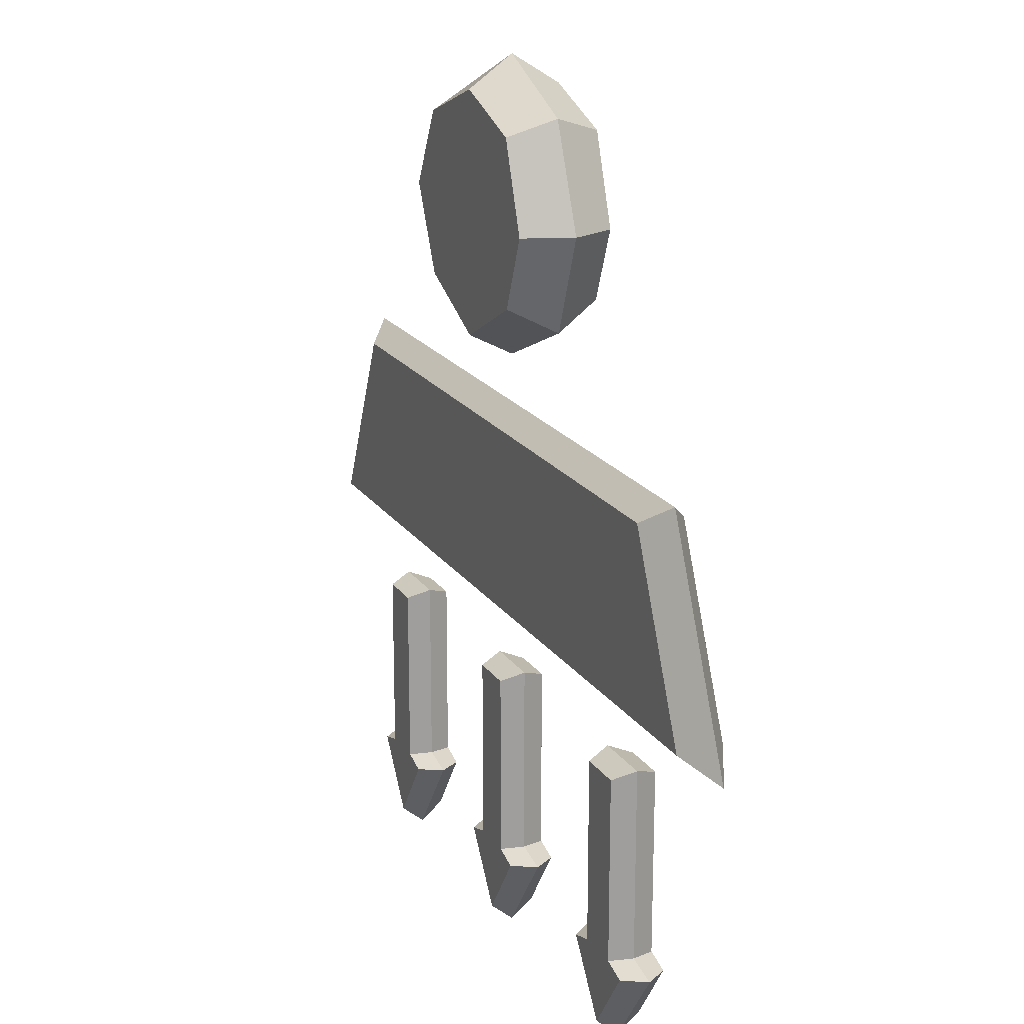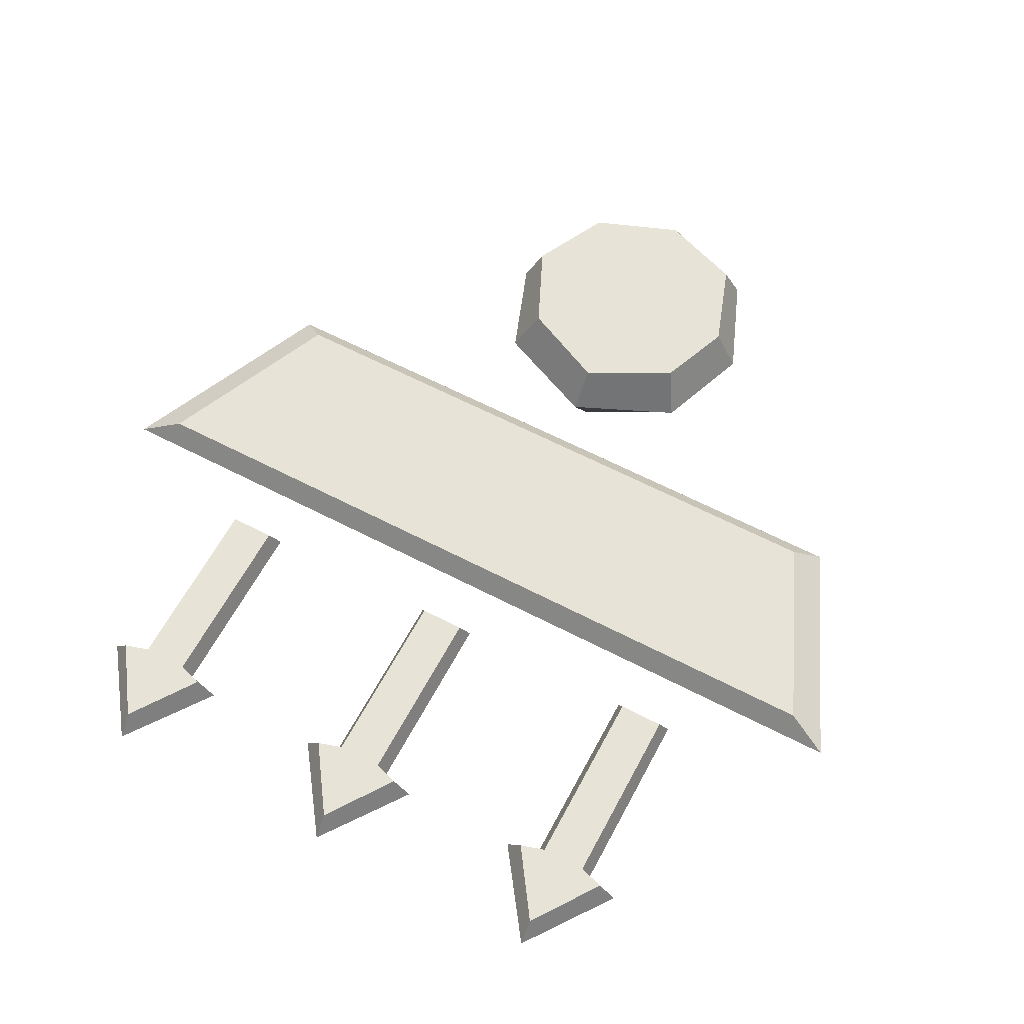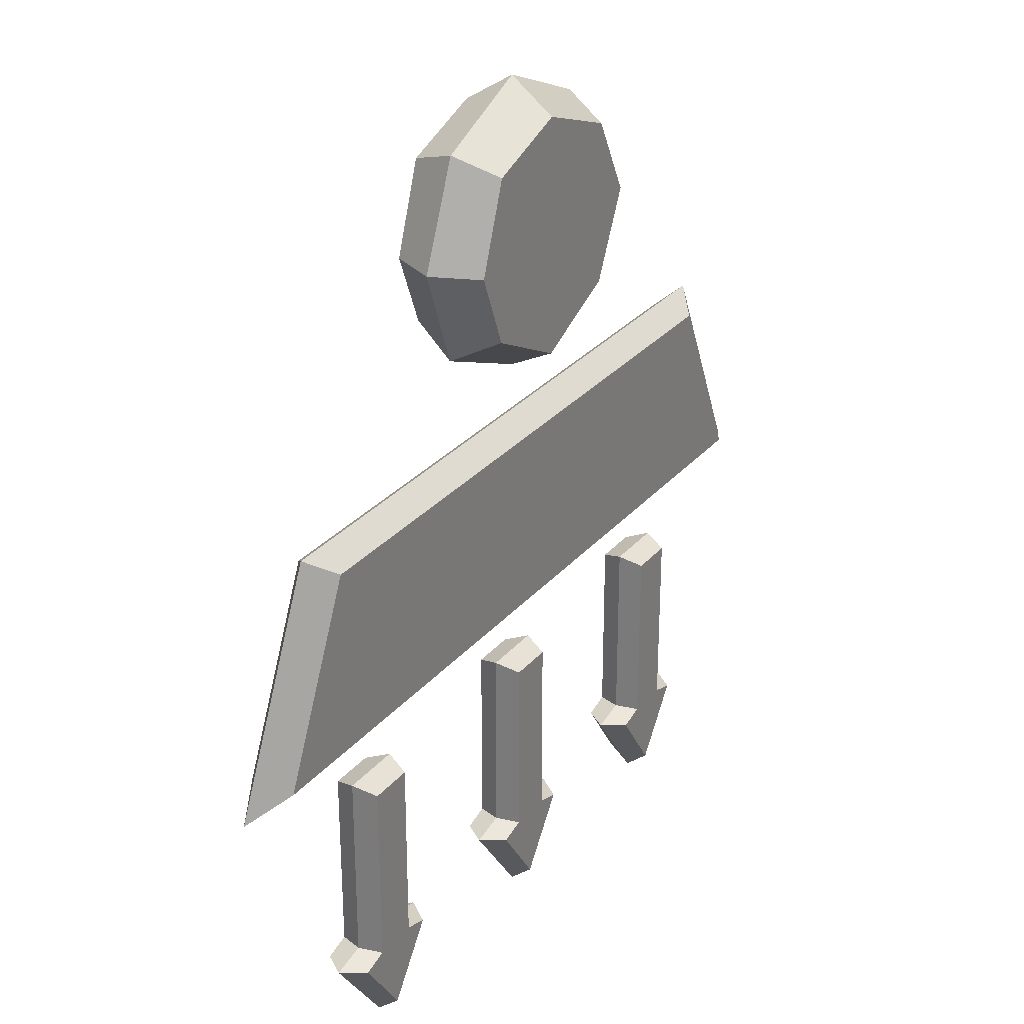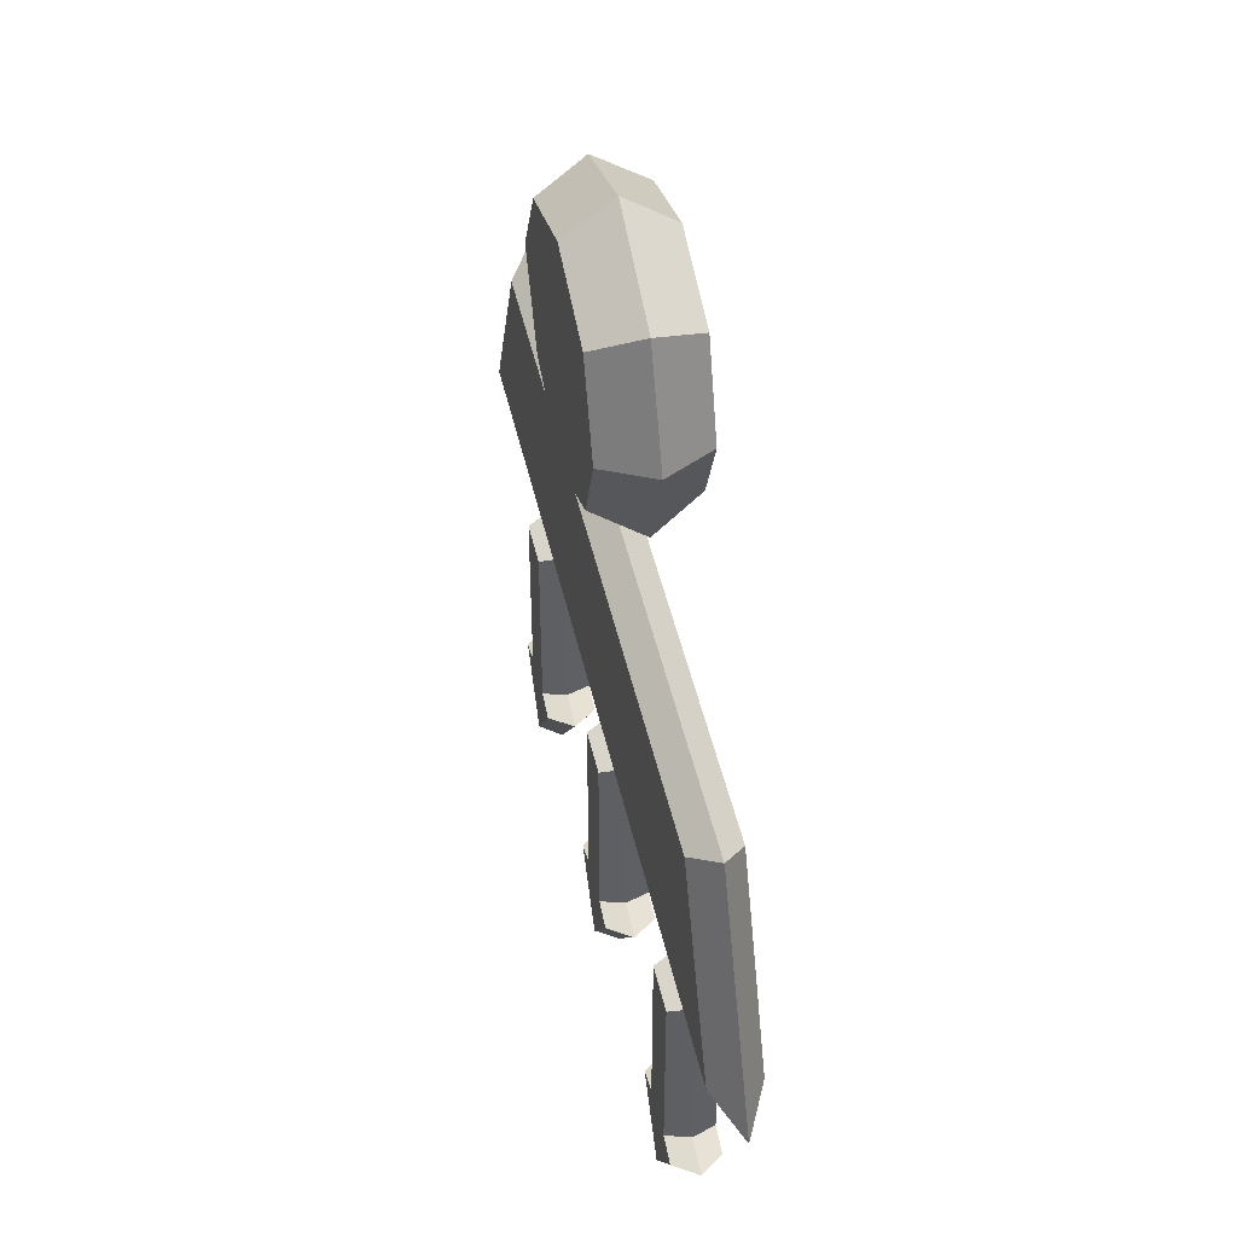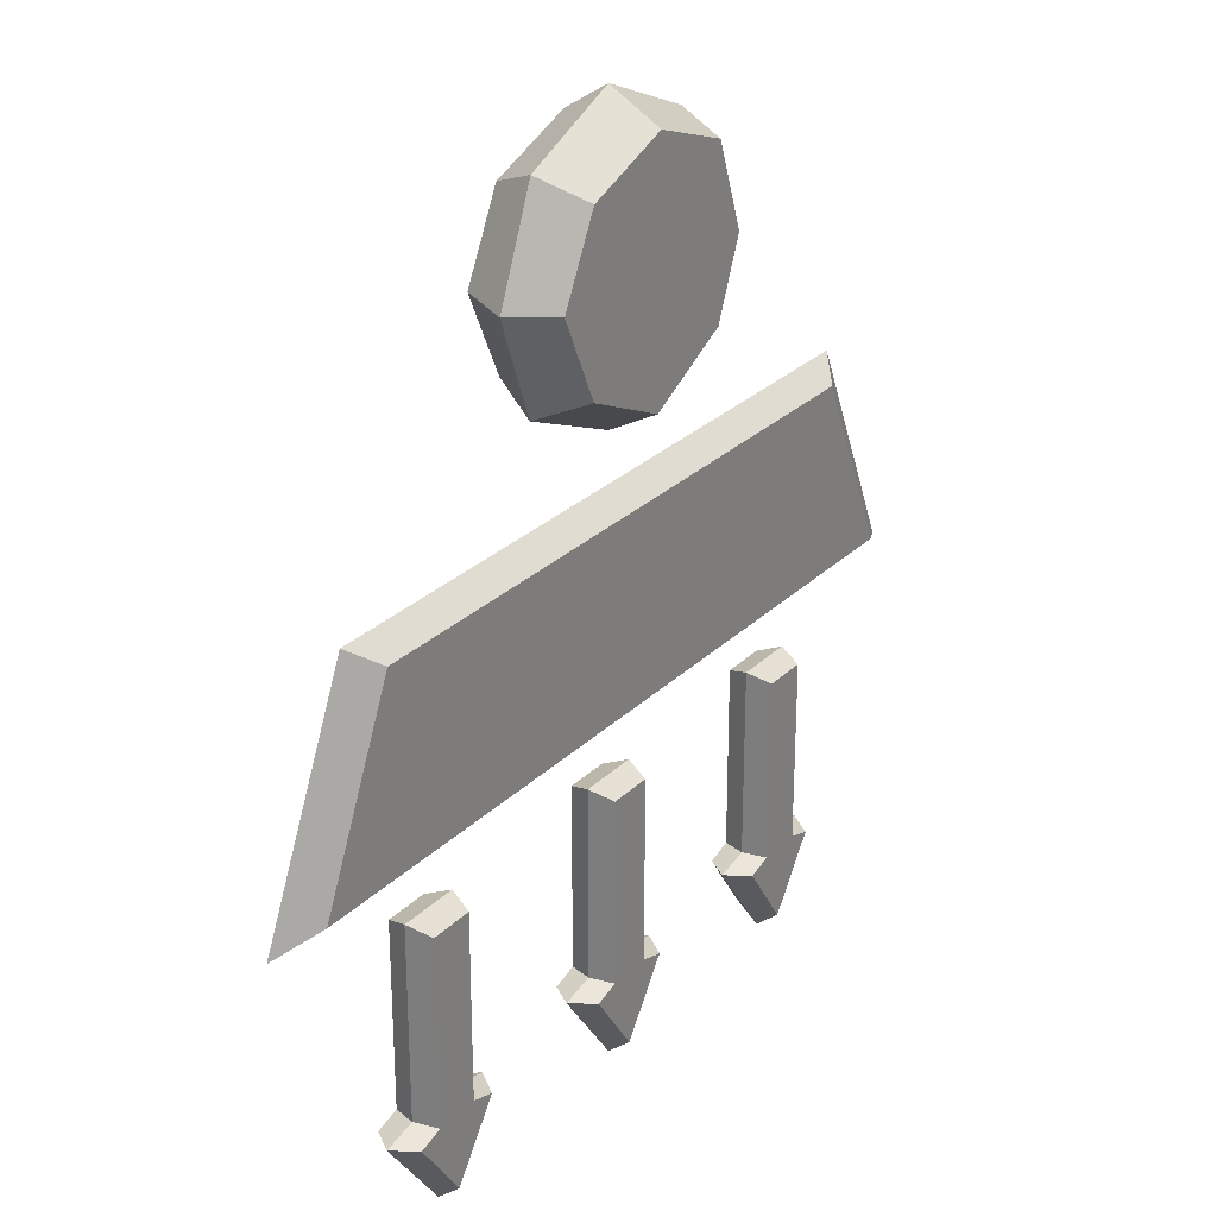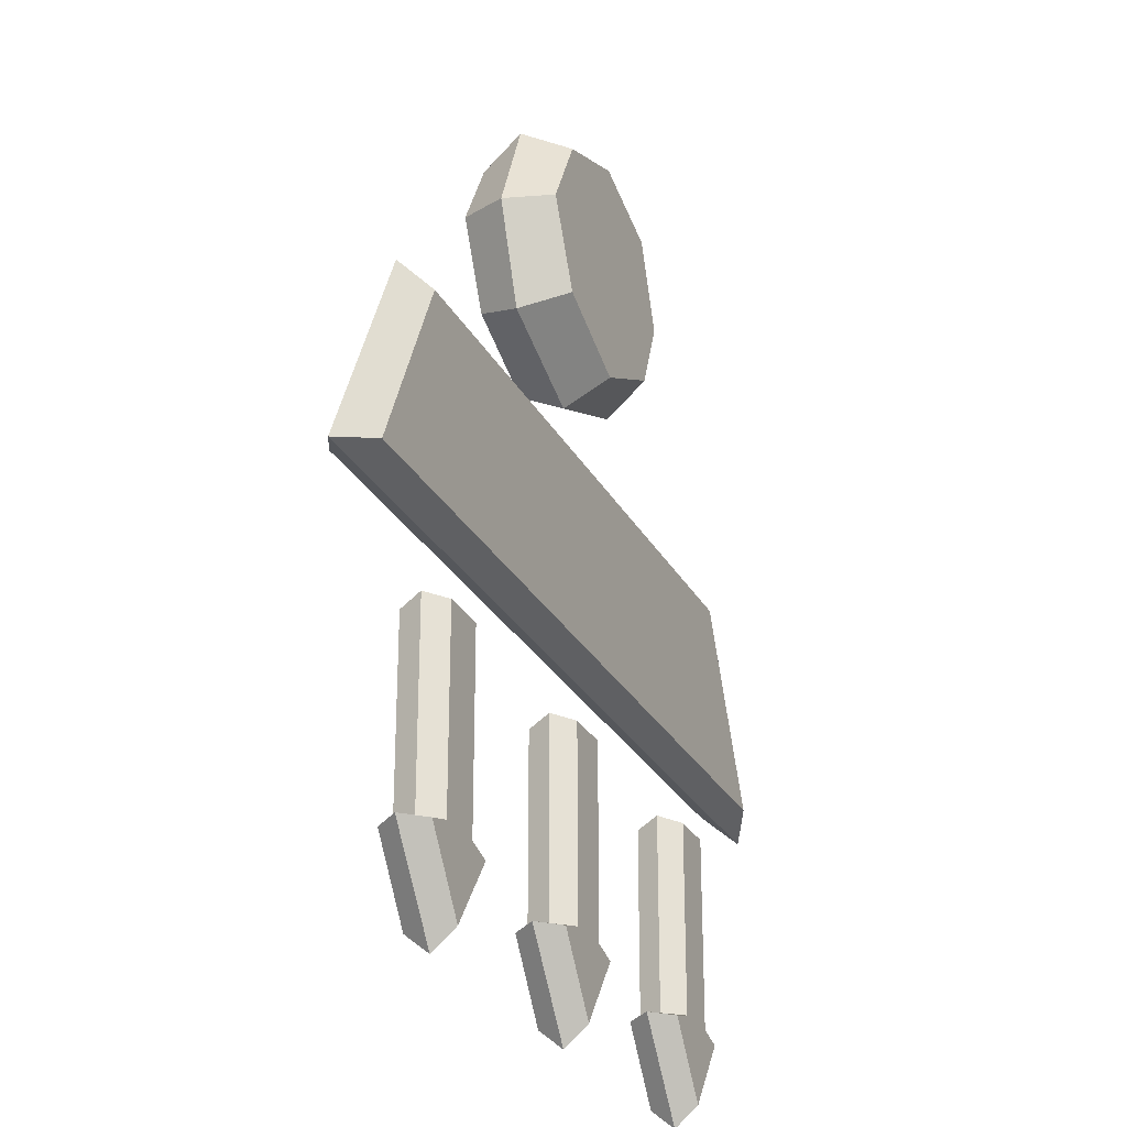
<metadata>
{"format":"obj","ext":"obj","renderer":"f3d","projection":"perspective","resolution":1024,"background":"white","views":[{"elev":19.4,"azim":66.0,"up":"+Y"},{"elev":61.9,"azim":27.9,"up":"+Z"},{"elev":29.4,"azim":122.2,"up":"+Y"},{"elev":48.7,"azim":77.2,"up":"+Y"},{"elev":27.7,"azim":-55.1,"up":"+Y"},{"elev":-27.9,"azim":-66.5,"up":"+Y"}]}
</metadata>
<code>
v 3.97 10.18 2
v 5.222 13.38 2
v 3.897 17.17 2
v 0.2243 18.51 2
v -3.67 17.02 2
v -5.381 13.63 2
v -3.713 9.975 2
v 0.1462 8.167 2
v -4.446 17.86 0
v -1e-06 19.81 0
v 4.446 17.86 0
v 6.245 13.45 0
v 4.674 9.147 0
v 0 7.095 0
v -4.674 9.147 0
v -6.245 13.45 0
v 3.97 10.18 -2
v 5.222 13.38 -2
v 3.897 17.17 -2
v 0.2243 18.51 -2
v -3.67 17.02 -2
v -5.381 13.63 -2
v -3.713 9.975 -2
v 0.1462 8.167 -2
v 1 -7.467 1
v -1 -7.467 1
v 0 -19.05 1
v 0 -19.05 -1
v 1 -7.467 -1
v -1 -7.467 -1
v -1.353 -7.1 0
v 1.353 -7.1 0
v 0 -19.9 0
v 1 -15.68 1
v -1 -15.68 1
v -1.353 -15.6 0
v -1 -15.68 -1
v 1 -15.68 -1
v 1.353 -15.6 0
v 2.085 -16.01 -1
v -2.085 -16.01 -1
v -2.823 -15.95 0
v -2.085 -16.01 1
v 2.085 -16.01 1
v 2.823 -15.95 -0
v -10 -7.467 1
v -12 -7.467 1
v -11 -19.05 1
v -11 -19.05 -1
v -10 -7.467 -1
v -12 -7.467 -1
v -12.35 -7.1 0
v -9.647 -7.1 0
v -11 -19.9 0
v -10 -15.68 1
v -12 -15.68 1
v -12.35 -15.6 0
v -12 -15.68 -1
v -10 -15.68 -1
v -9.647 -15.6 0
v -8.915 -16.01 -1
v -13.09 -16.01 -1
v -13.82 -15.95 -0
v -13.09 -16.01 1
v -8.915 -16.01 1
v -8.177 -15.95 0
v 12 -7.467 1
v 10 -7.467 1
v 11 -19.05 1
v 11 -19.05 -1
v 12 -7.467 -1
v 10 -7.467 -1
v 9.647 -7.1 0
v 12.35 -7.1 0
v 11 -19.9 0
v 12 -15.68 1
v 10 -15.68 1
v 9.647 -15.6 0
v 10 -15.68 -1
v 12 -15.68 -1
v 12.35 -15.6 0
v 13.09 -16.01 -1
v 8.915 -16.01 -1
v 8.177 -15.95 -0
v 8.915 -16.01 1
v 13.09 -16.01 1
v 13.82 -15.95 0
v 13.91 4.123 1
v -13.91 4.123 1
v 13.91 4.123 -1
v -13.91 4.123 -1
v -15.06 4.99 0
v 15.06 4.99 0
v 17.53 -4.022 1
v -17.53 -4.022 1
v -19.44 -4.747 0
v -17.53 -4.022 -1
v 17.53 -4.022 -1
v 19.44 -4.747 0
f 1 2 3
f 9 16 6 5
f 10 9 5 4
f 11 10 4 3
f 12 11 3 2
f 13 12 2 1
f 14 13 1 8
f 15 14 8 7
f 16 15 7 6
f 8 4 5 7
f 7 5 6
f 1 3 4 8
f 17 19 18
f 9 21 22 16
f 10 20 21 9
f 11 19 20 10
f 12 18 19 11
f 13 17 18 12
f 14 24 17 13
f 15 23 24 14
f 16 22 23 15
f 24 23 21 20
f 23 22 21
f 17 24 20 19
f 34 35 43 44
f 40 41 37 38
f 29 30 31 32
f 41 42 36 37
f 38 39 45 40
f 32 31 26 25
f 44 45 39 34
f 35 36 42 43
f 25 26 35 34
f 26 31 36 35
f 37 36 31 30
f 38 37 30 29
f 29 32 39 38
f 34 39 32 25
f 28 41 40
f 33 42 41 28
f 43 42 33 27
f 44 43 27
f 33 45 44 27
f 40 45 33 28
f 55 56 64 65
f 61 62 58 59
f 50 51 52 53
f 62 63 57 58
f 59 60 66 61
f 53 52 47 46
f 65 66 60 55
f 56 57 63 64
f 46 47 56 55
f 47 52 57 56
f 58 57 52 51
f 59 58 51 50
f 50 53 60 59
f 55 60 53 46
f 49 62 61
f 54 63 62 49
f 64 63 54 48
f 65 64 48
f 54 66 65 48
f 61 66 54 49
f 76 77 85 86
f 82 83 79 80
f 71 72 73 74
f 83 84 78 79
f 80 81 87 82
f 74 73 68 67
f 86 87 81 76
f 77 78 84 85
f 67 68 77 76
f 68 73 78 77
f 79 78 73 72
f 80 79 72 71
f 71 74 81 80
f 76 81 74 67
f 70 83 82
f 75 84 83 70
f 85 84 75 69
f 86 85 69
f 75 87 86 69
f 82 87 75 70
f 90 91 92 93
f 93 92 89 88
f 88 89 95 94
f 89 92 96 95
f 97 96 92 91
f 98 97 91 90
f 90 93 99 98
f 94 99 93 88
f 95 96 99 94
f 96 97 98 99

</code>
